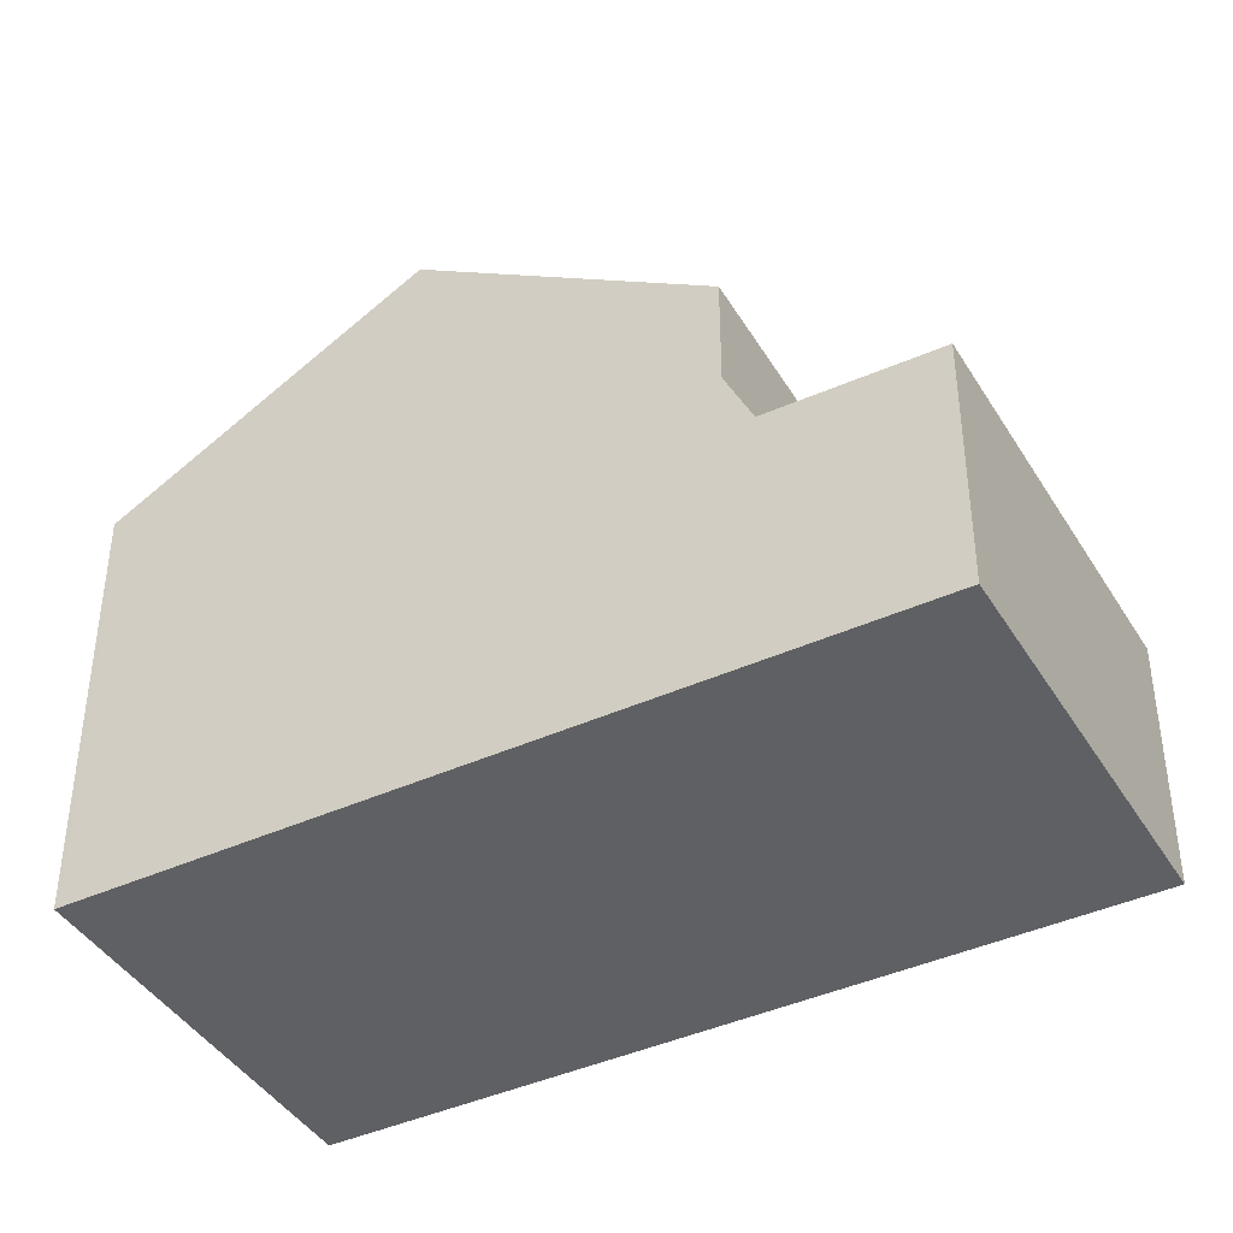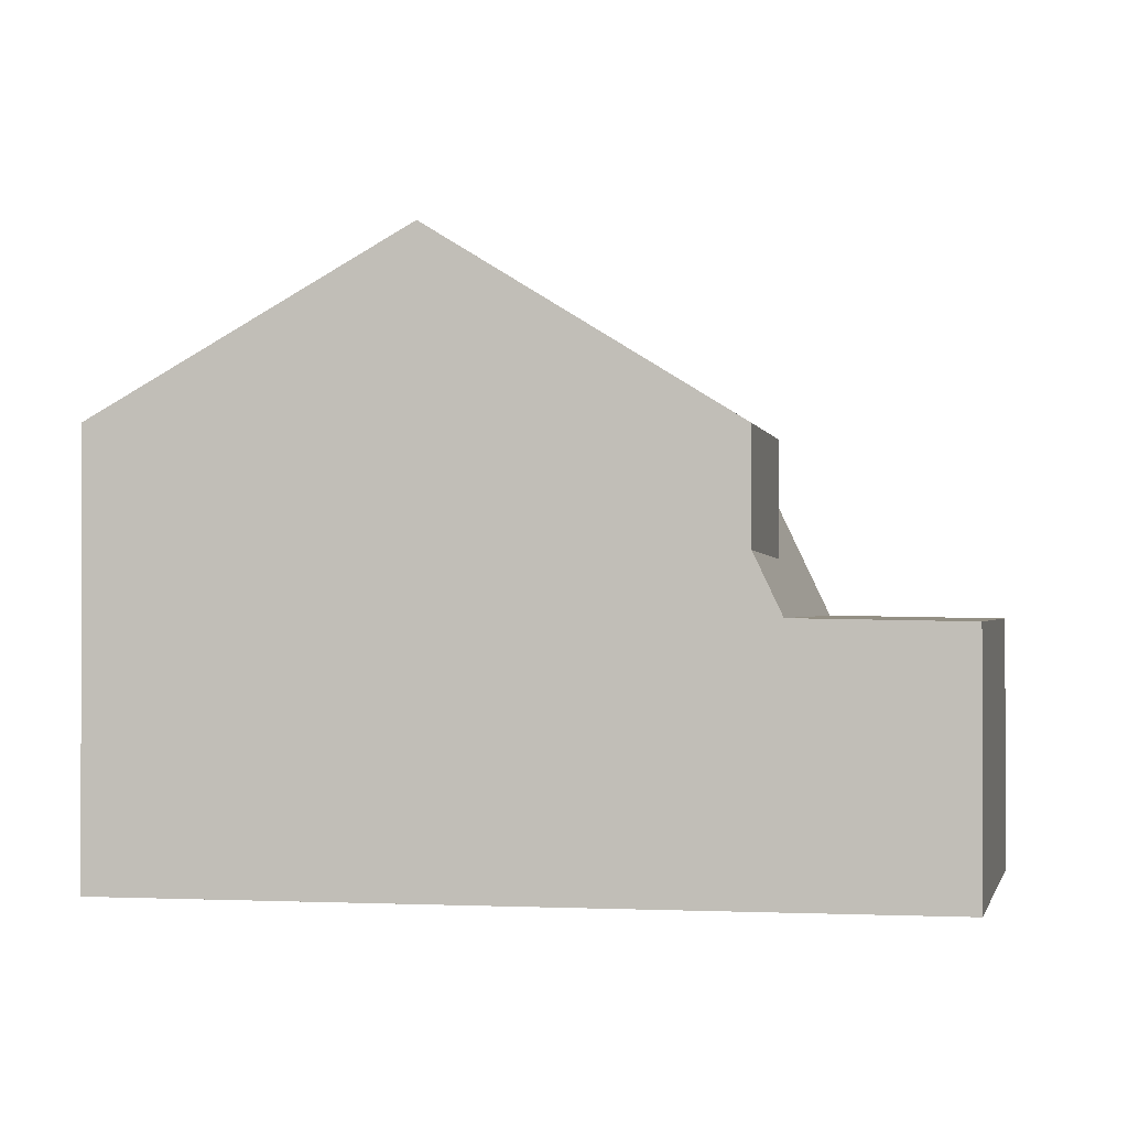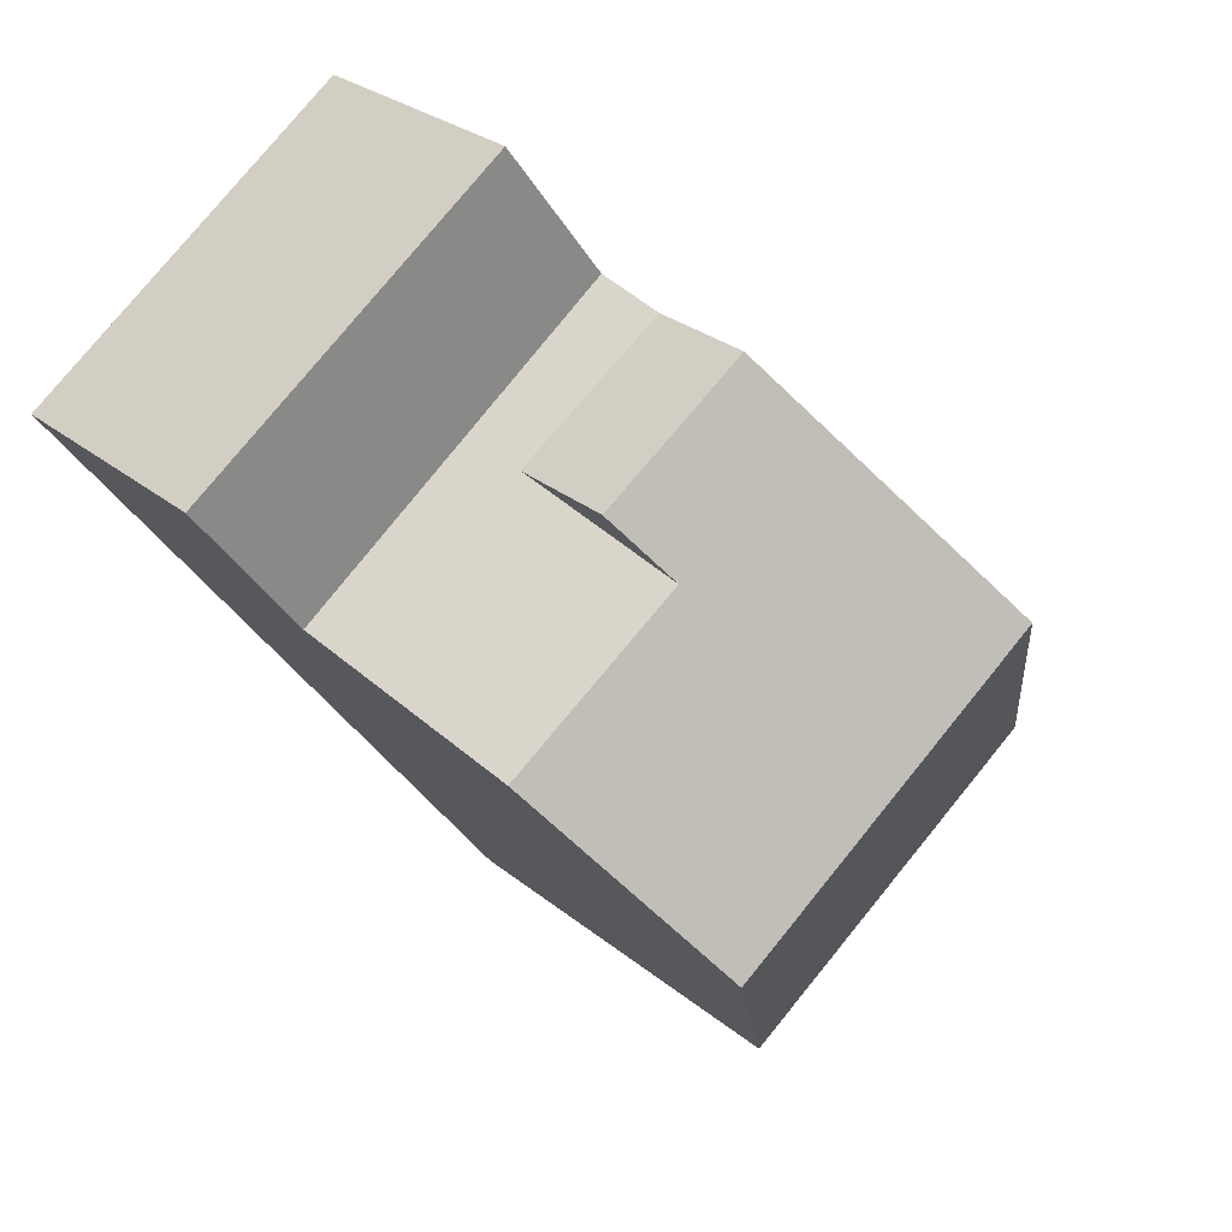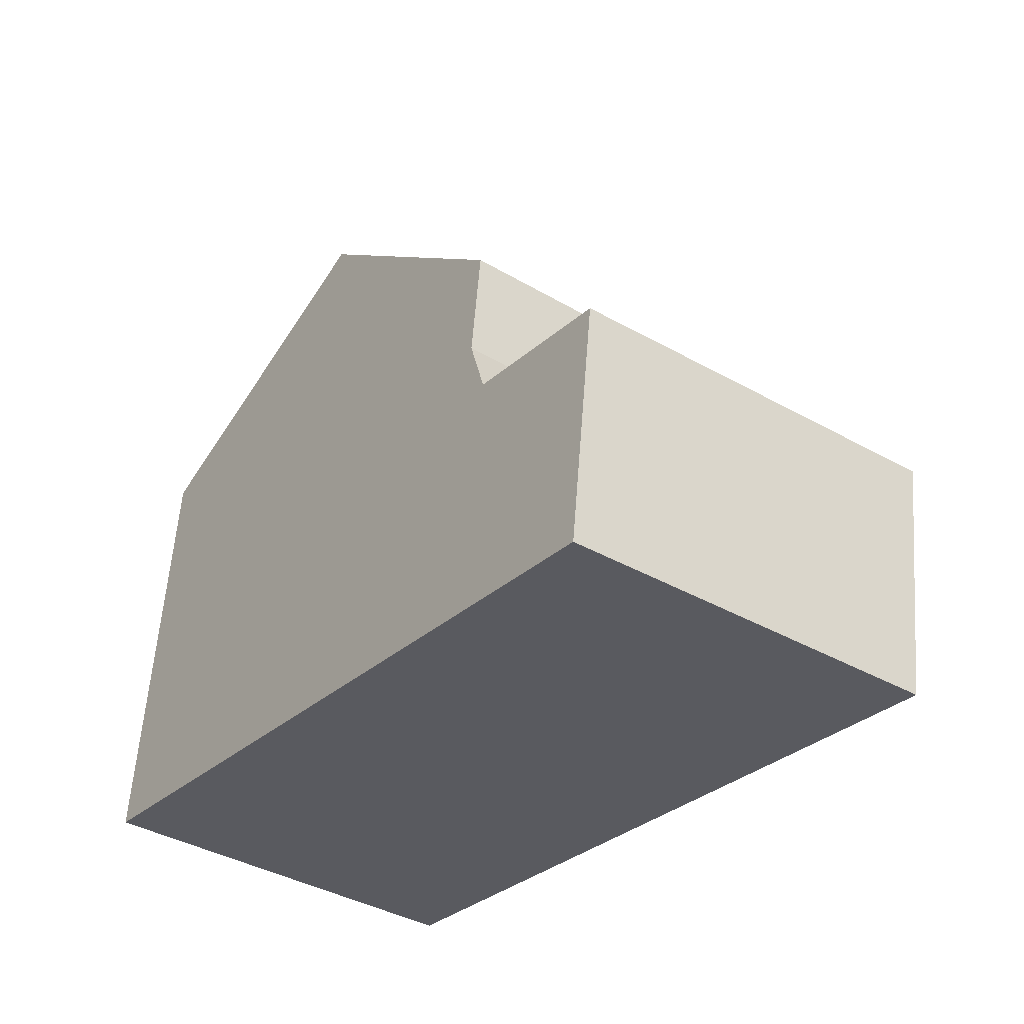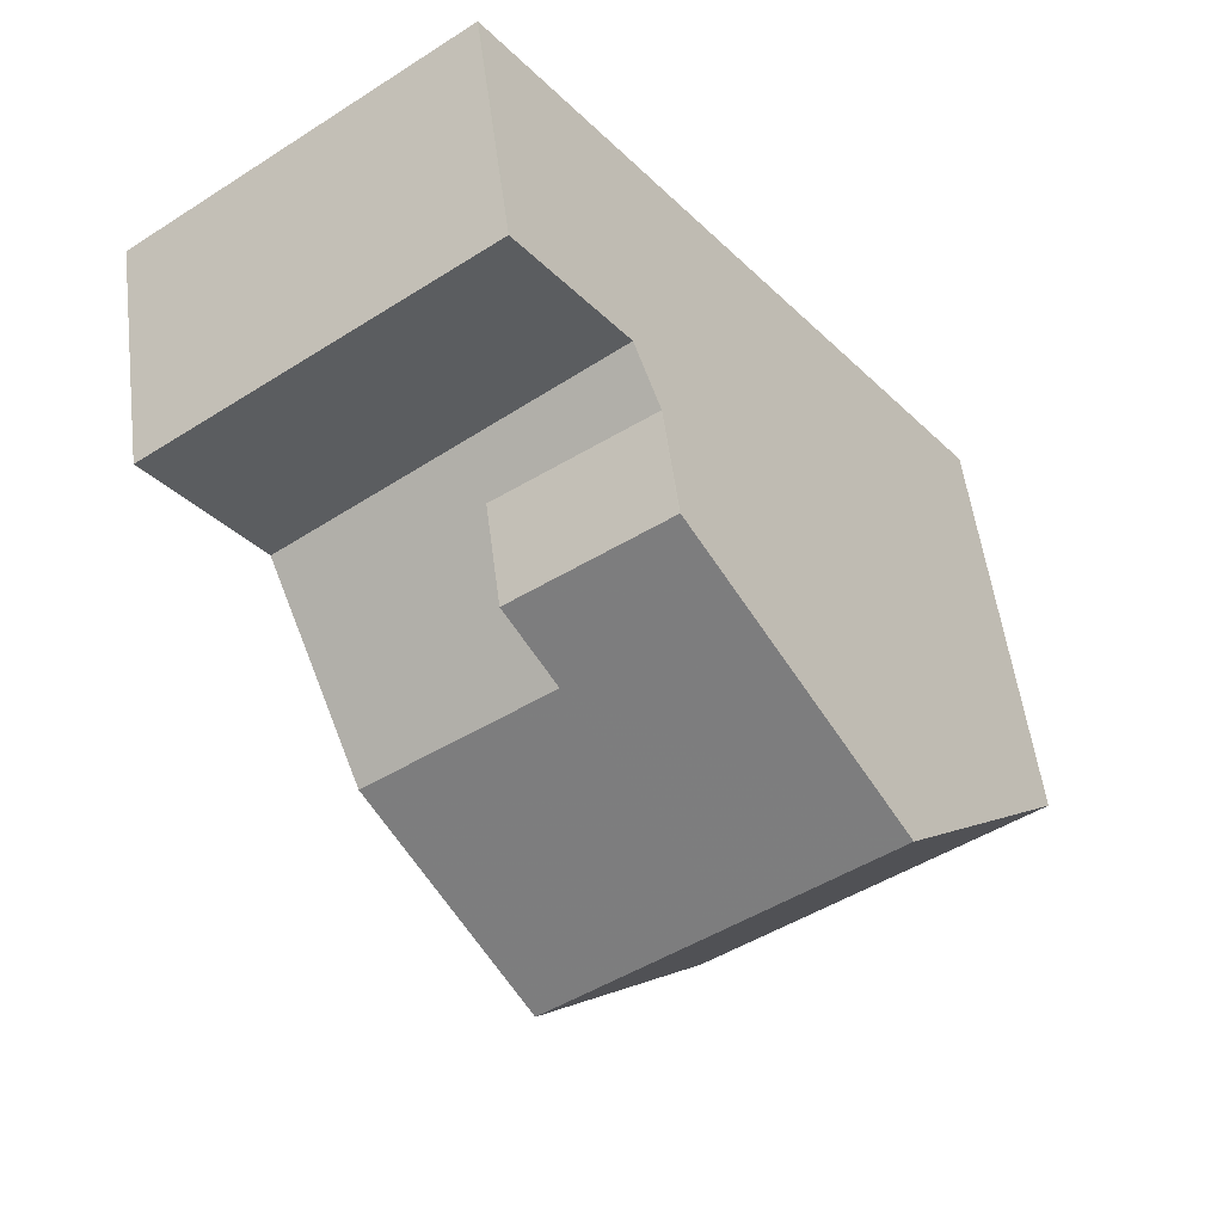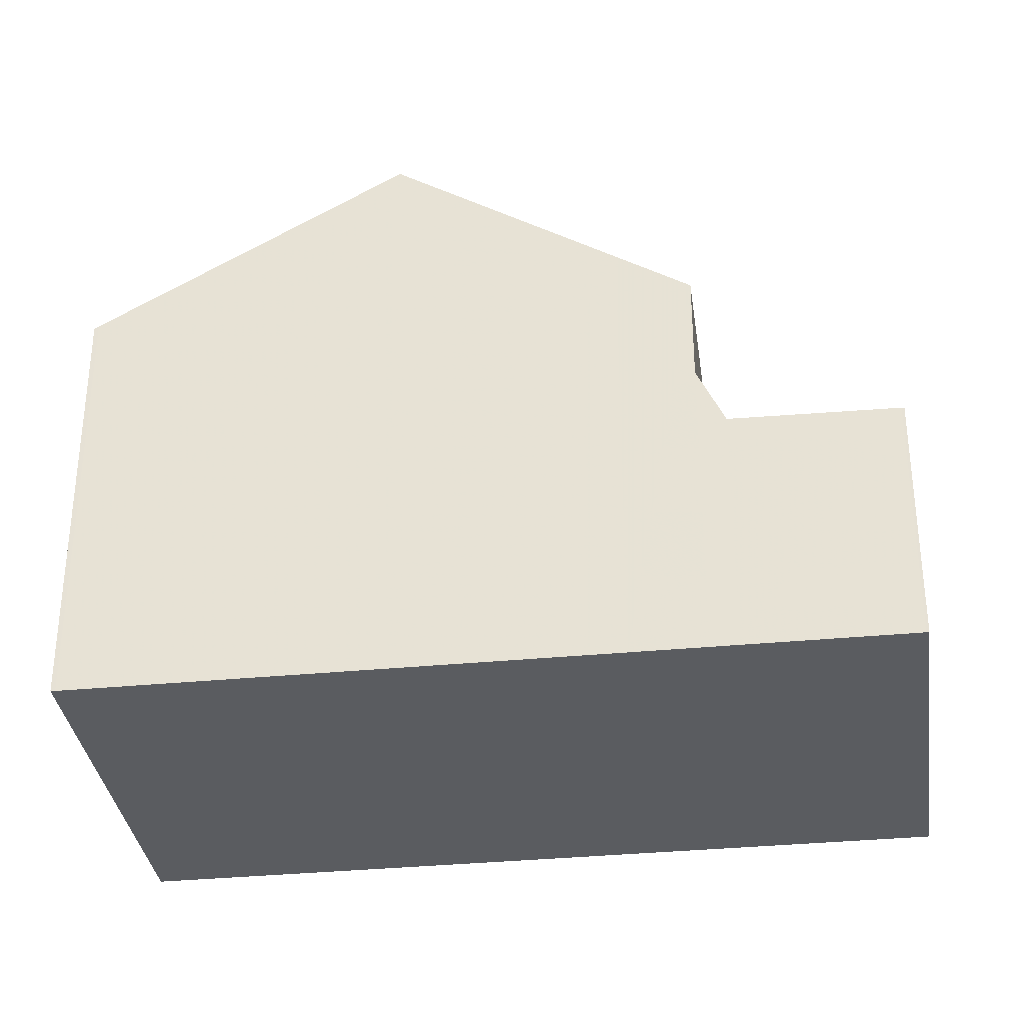
<metadata>
{"format":"obj","ext":"obj","renderer":"f3d","projection":"perspective","resolution":1024,"background":"white","views":[{"elev":-42.1,"azim":154.8,"up":"+Z"},{"elev":-0.7,"azim":137.7,"up":"+Z"},{"elev":28.1,"azim":-39.3,"up":"+Y"},{"elev":58.0,"azim":-175.7,"up":"+Y"},{"elev":53.5,"azim":-7.2,"up":"+Y"},{"elev":-34.4,"azim":133.7,"up":"+Z"}]}
</metadata>
<code>
v -667.7 -1557 5.294
v -671.7 -1560 5.269
v -677.6 -1552 3.081
v -673.6 -1549 3.086
v -670 -1554 7.458
v -674 -1557 7.39
v -671.6 -1552 5.755
v -675.6 -1554 5.652
v -671.6 -1552 5.755
v -670 -1554 7.458
v -672.2 -1551 5.195
v -672.2 -1551 5.194
v -673.5 -1553 5.708
v -674 -1552 5.141
v -675.6 -1554 5.652
v -674 -1557 7.39
v -670 -1554 7.458
v -675.6 -1554 5.652
v -672.2 -1551 5.195
v -677.6 -1552 3.081
v -673.6 -1549 3.087
v -676.4 -1554 3.115
v -672.4 -1551 3.119
v -672.4 -1551 3.119
v -673.6 -1549 3.087
v -676.3 -1554 3.115
v -677.6 -1552 3.081
v -675.4 -1550 3.084
v -674.2 -1552 3.117
v -672.4 -1551 3.119
v -676.4 -1554 3.115
v -672.2 -1551 3.842
v -673.5 -1553 5.708
v -667.7 -1557 5.294
v -670 -1554 7.458
v -672.2 -1551 3.842
v -672.4 -1551 3.119
v -672.2 -1551 5.194
v -673.6 -1549 3.086
v -674 -1552 3.774
v -672.2 -1551 3.842
v -676.2 -1554 3.691
v -674 -1552 5.141
v -672.2 -1551 3.842
v -673.5 -1553 5.708
v -671.8 -1555 7.427
v -674 -1552 3.774
v -674.2 -1552 3.117
v -671.8 -1555 7.427
v -669.5 -1558 5.283
v -674 -1552 3.774
v -674 -1552 5.141
v -675.4 -1550 3.084
v -675.6 -1554 5.652
v -674 -1557 7.39
v -676.3 -1554 3.115
v -676.2 -1554 3.692
v -671.7 -1560 5.27
v -674 -1557 7.39
v -677.6 -1552 3.081
v -669.6 -1558 5.314
v -667.7 -1557 5.325
v -671.8 -1560 5.301
v -671.8 -1560 5.301
v -667.7 -1557 5.325
v -667.7 -1557 5.294
v -667.7 -1557 5.294
v -667.7 -1557 -8.882e-16
v -667.7 -1557 -8.882e-16
v -671.8 -1560 5.301
v -671.7 -1560 5.269
v -671.7 -1560 0
v -671.8 -1560 -8.882e-16
v -677.6 -1552 3.081
v -677.6 -1552 3.081
v -677.6 -1552 -4.441e-16
v -677.6 -1552 -4.441e-16
v -673.6 -1549 3.087
v -673.6 -1549 3.086
v -673.6 -1549 0
v -673.6 -1549 0
v -675.6 -1554 5.652
v -674 -1557 7.39
v -674 -1557 0
v -675.6 -1554 0
v -670 -1554 7.458
v -671.6 -1552 5.755
v -671.6 -1552 0
v -670 -1554 8.882e-16
v -671.6 -1552 5.755
v -672.2 -1551 5.195
v -672.2 -1551 8.882e-16
v -671.6 -1552 0
v -667.7 -1557 5.325
v -670 -1554 7.458
v -670 -1554 8.882e-16
v -667.7 -1557 0
v -676.2 -1554 3.691
v -675.6 -1554 5.652
v -675.6 -1554 0
v -676.2 -1554 -4.441e-16
v -677.6 -1552 3.081
v -677.6 -1552 3.081
v -677.6 -1552 0
v -677.6 -1552 -4.441e-16
v -672.4 -1551 3.119
v -673.6 -1549 3.087
v -673.6 -1549 0
v -672.4 -1551 0
v -677.6 -1552 3.081
v -676.4 -1554 3.115
v -676.4 -1554 0
v -677.6 -1552 0
v -672.2 -1551 3.842
v -672.4 -1551 3.119
v -672.4 -1551 0
v -672.2 -1551 0
v -669.5 -1558 5.283
v -667.7 -1557 5.294
v -667.7 -1557 -8.882e-16
v -669.5 -1558 0
v -673.6 -1549 3.086
v -673.6 -1549 3.086
v -673.6 -1549 0
v -673.6 -1549 0
v -676.4 -1554 3.115
v -676.2 -1554 3.691
v -676.2 -1554 -4.441e-16
v -676.4 -1554 0
v -671.7 -1560 5.27
v -669.5 -1558 5.283
v -669.5 -1558 0
v -671.7 -1560 0
v -673.6 -1549 3.086
v -675.4 -1550 3.084
v -675.4 -1550 4.441e-16
v -673.6 -1549 0
v -671.7 -1560 5.269
v -671.7 -1560 5.27
v -671.7 -1560 0
v -671.7 -1560 0
v -675.4 -1550 3.084
v -677.6 -1552 3.081
v -677.6 -1552 -4.441e-16
v -675.4 -1550 4.441e-16
v -674 -1557 7.39
v -671.8 -1560 5.301
v -671.8 -1560 -8.882e-16
v -674 -1557 0
v -667.7 -1557 5.294
v -667.7 -1557 5.325
v -667.7 -1557 0
v -667.7 -1557 -8.882e-16
v -677.6 -1552 0
v -673.6 -1549 0
v -667.7 -1557 0
v -671.7 -1560 0
f 65 1 34 62
f 13 9 10 46
f 9 7 5 10
f 11 7 9 12
f 14 12 9 13
f 39 4 21 25
f 25 21 23 24
f 29 26 27 28
f 26 22 20 27
f 28 25 24 29
f 48 37 41 47
f 38 19 32 36
f 43 33 40
f 61 50 58 64
f 60 53 28 27
f 41 37 30 44
f 55 6 8 15
f 57 42 31 56
f 62 34 50 61
f 53 39 25 28
f 52 38 36 51
f 54 18 42 57
f 15 13 46 55
f 56 48 47 57
f 57 47 45 54
f 64 58 2 63
f 27 20 3 60
f 61 49 35 62
f 63 16 59 64
f 62 35 17 65
f 64 59 49 61
f 67 68 69 66
f 71 72 73 70
f 75 76 77 74
f 79 80 81 78
f 83 84 85 82
f 87 88 89 86
f 91 92 93 90
f 95 96 97 94
f 99 100 101 98
f 103 104 105 102
f 107 108 109 106
f 111 112 113 110
f 115 116 117 114
f 119 120 121 118
f 123 124 125 122
f 127 128 129 126
f 131 132 133 130
f 135 136 137 134
f 139 140 141 138
f 143 144 145 142
f 147 148 149 146
f 151 152 153 150
f 155 156 157 154

</code>
